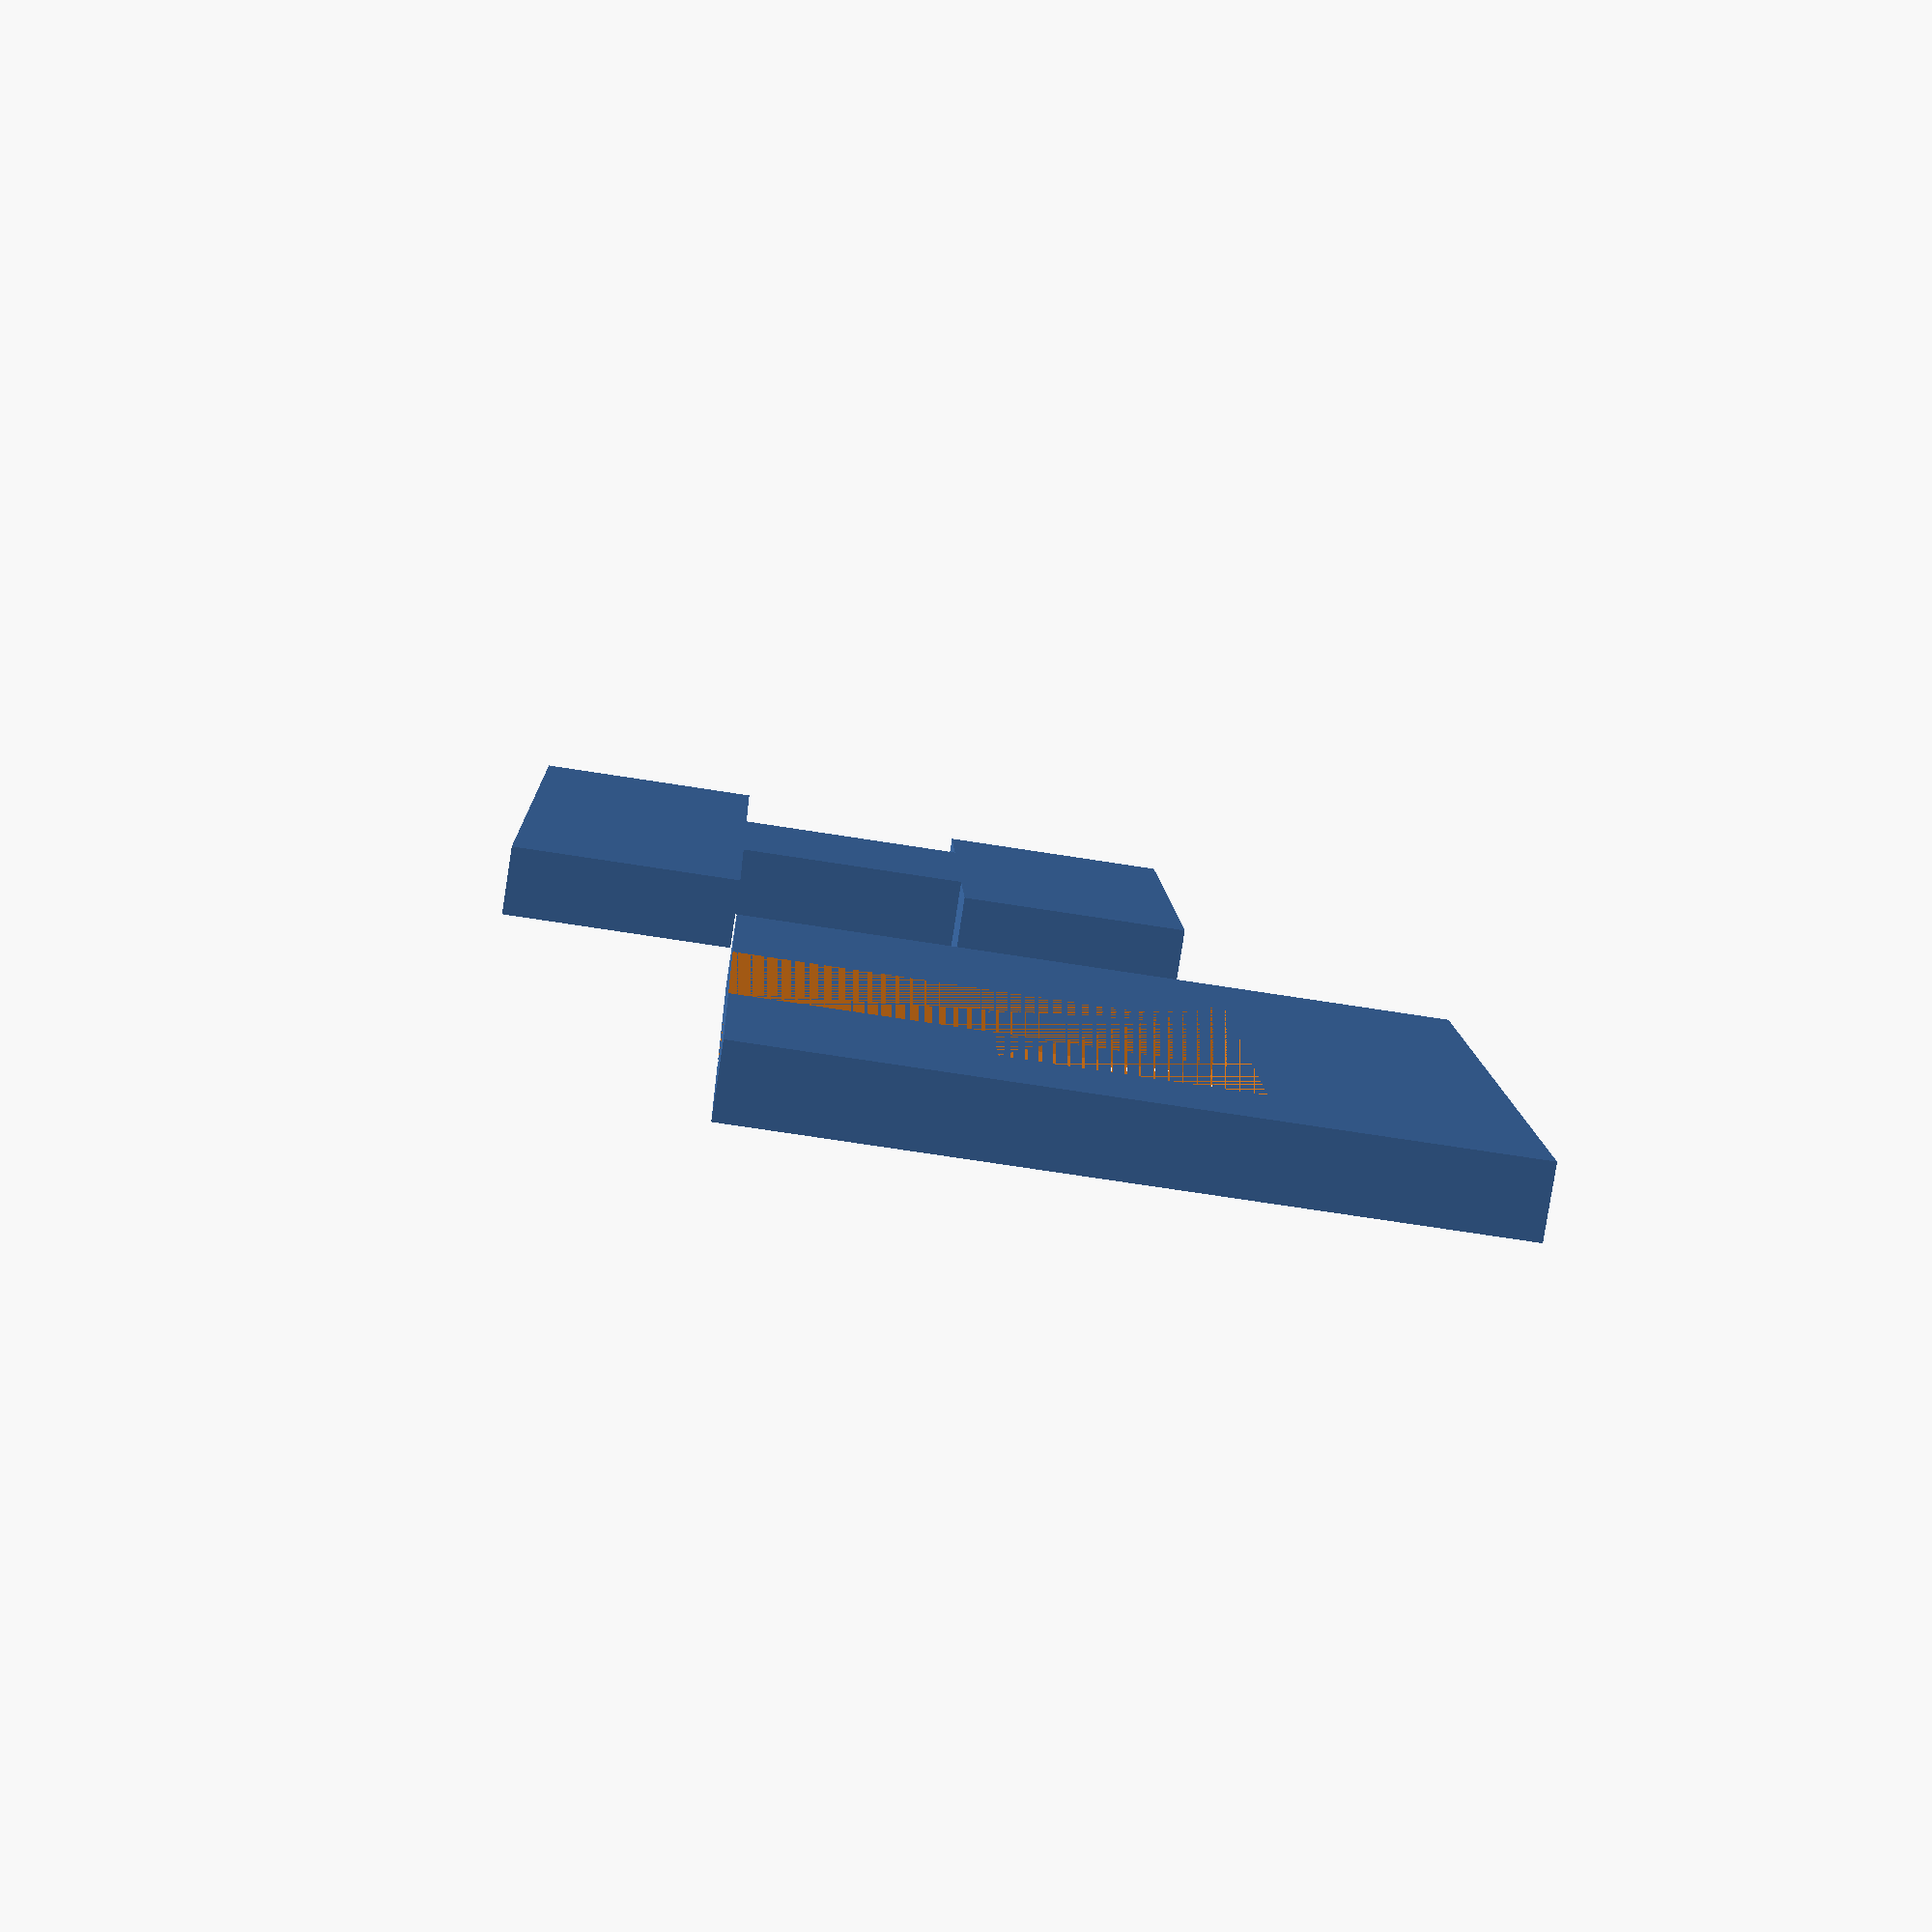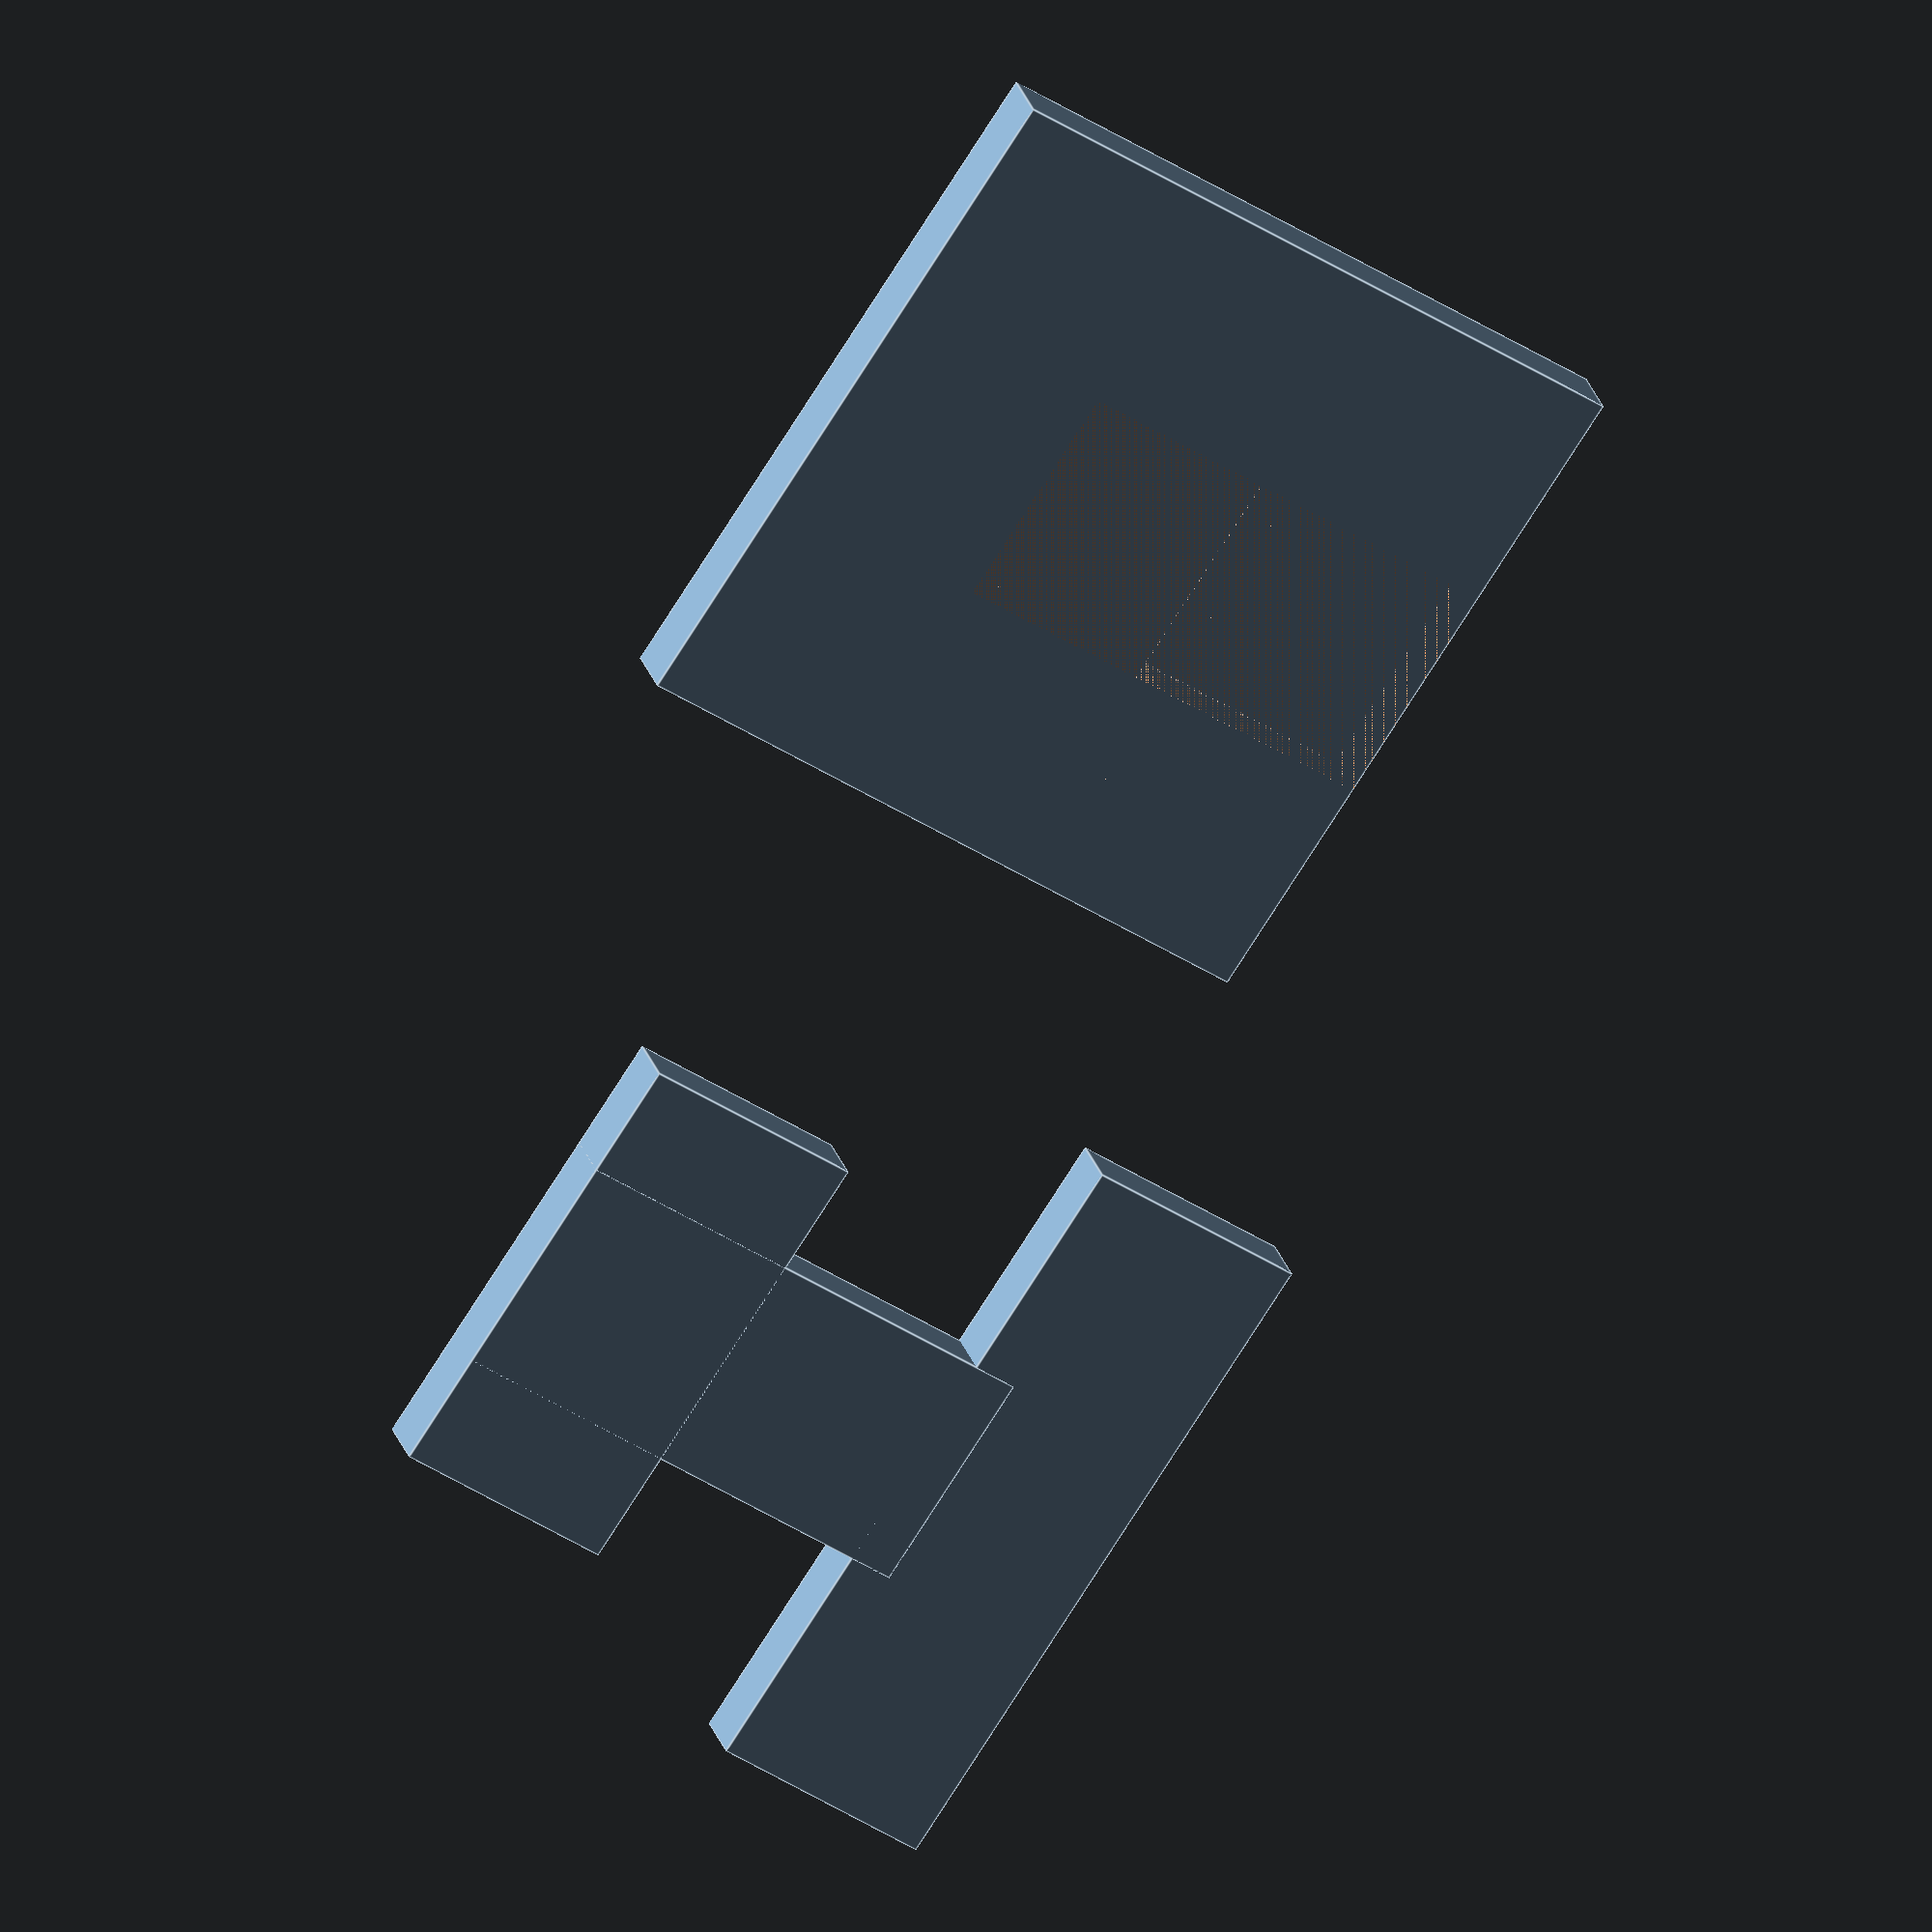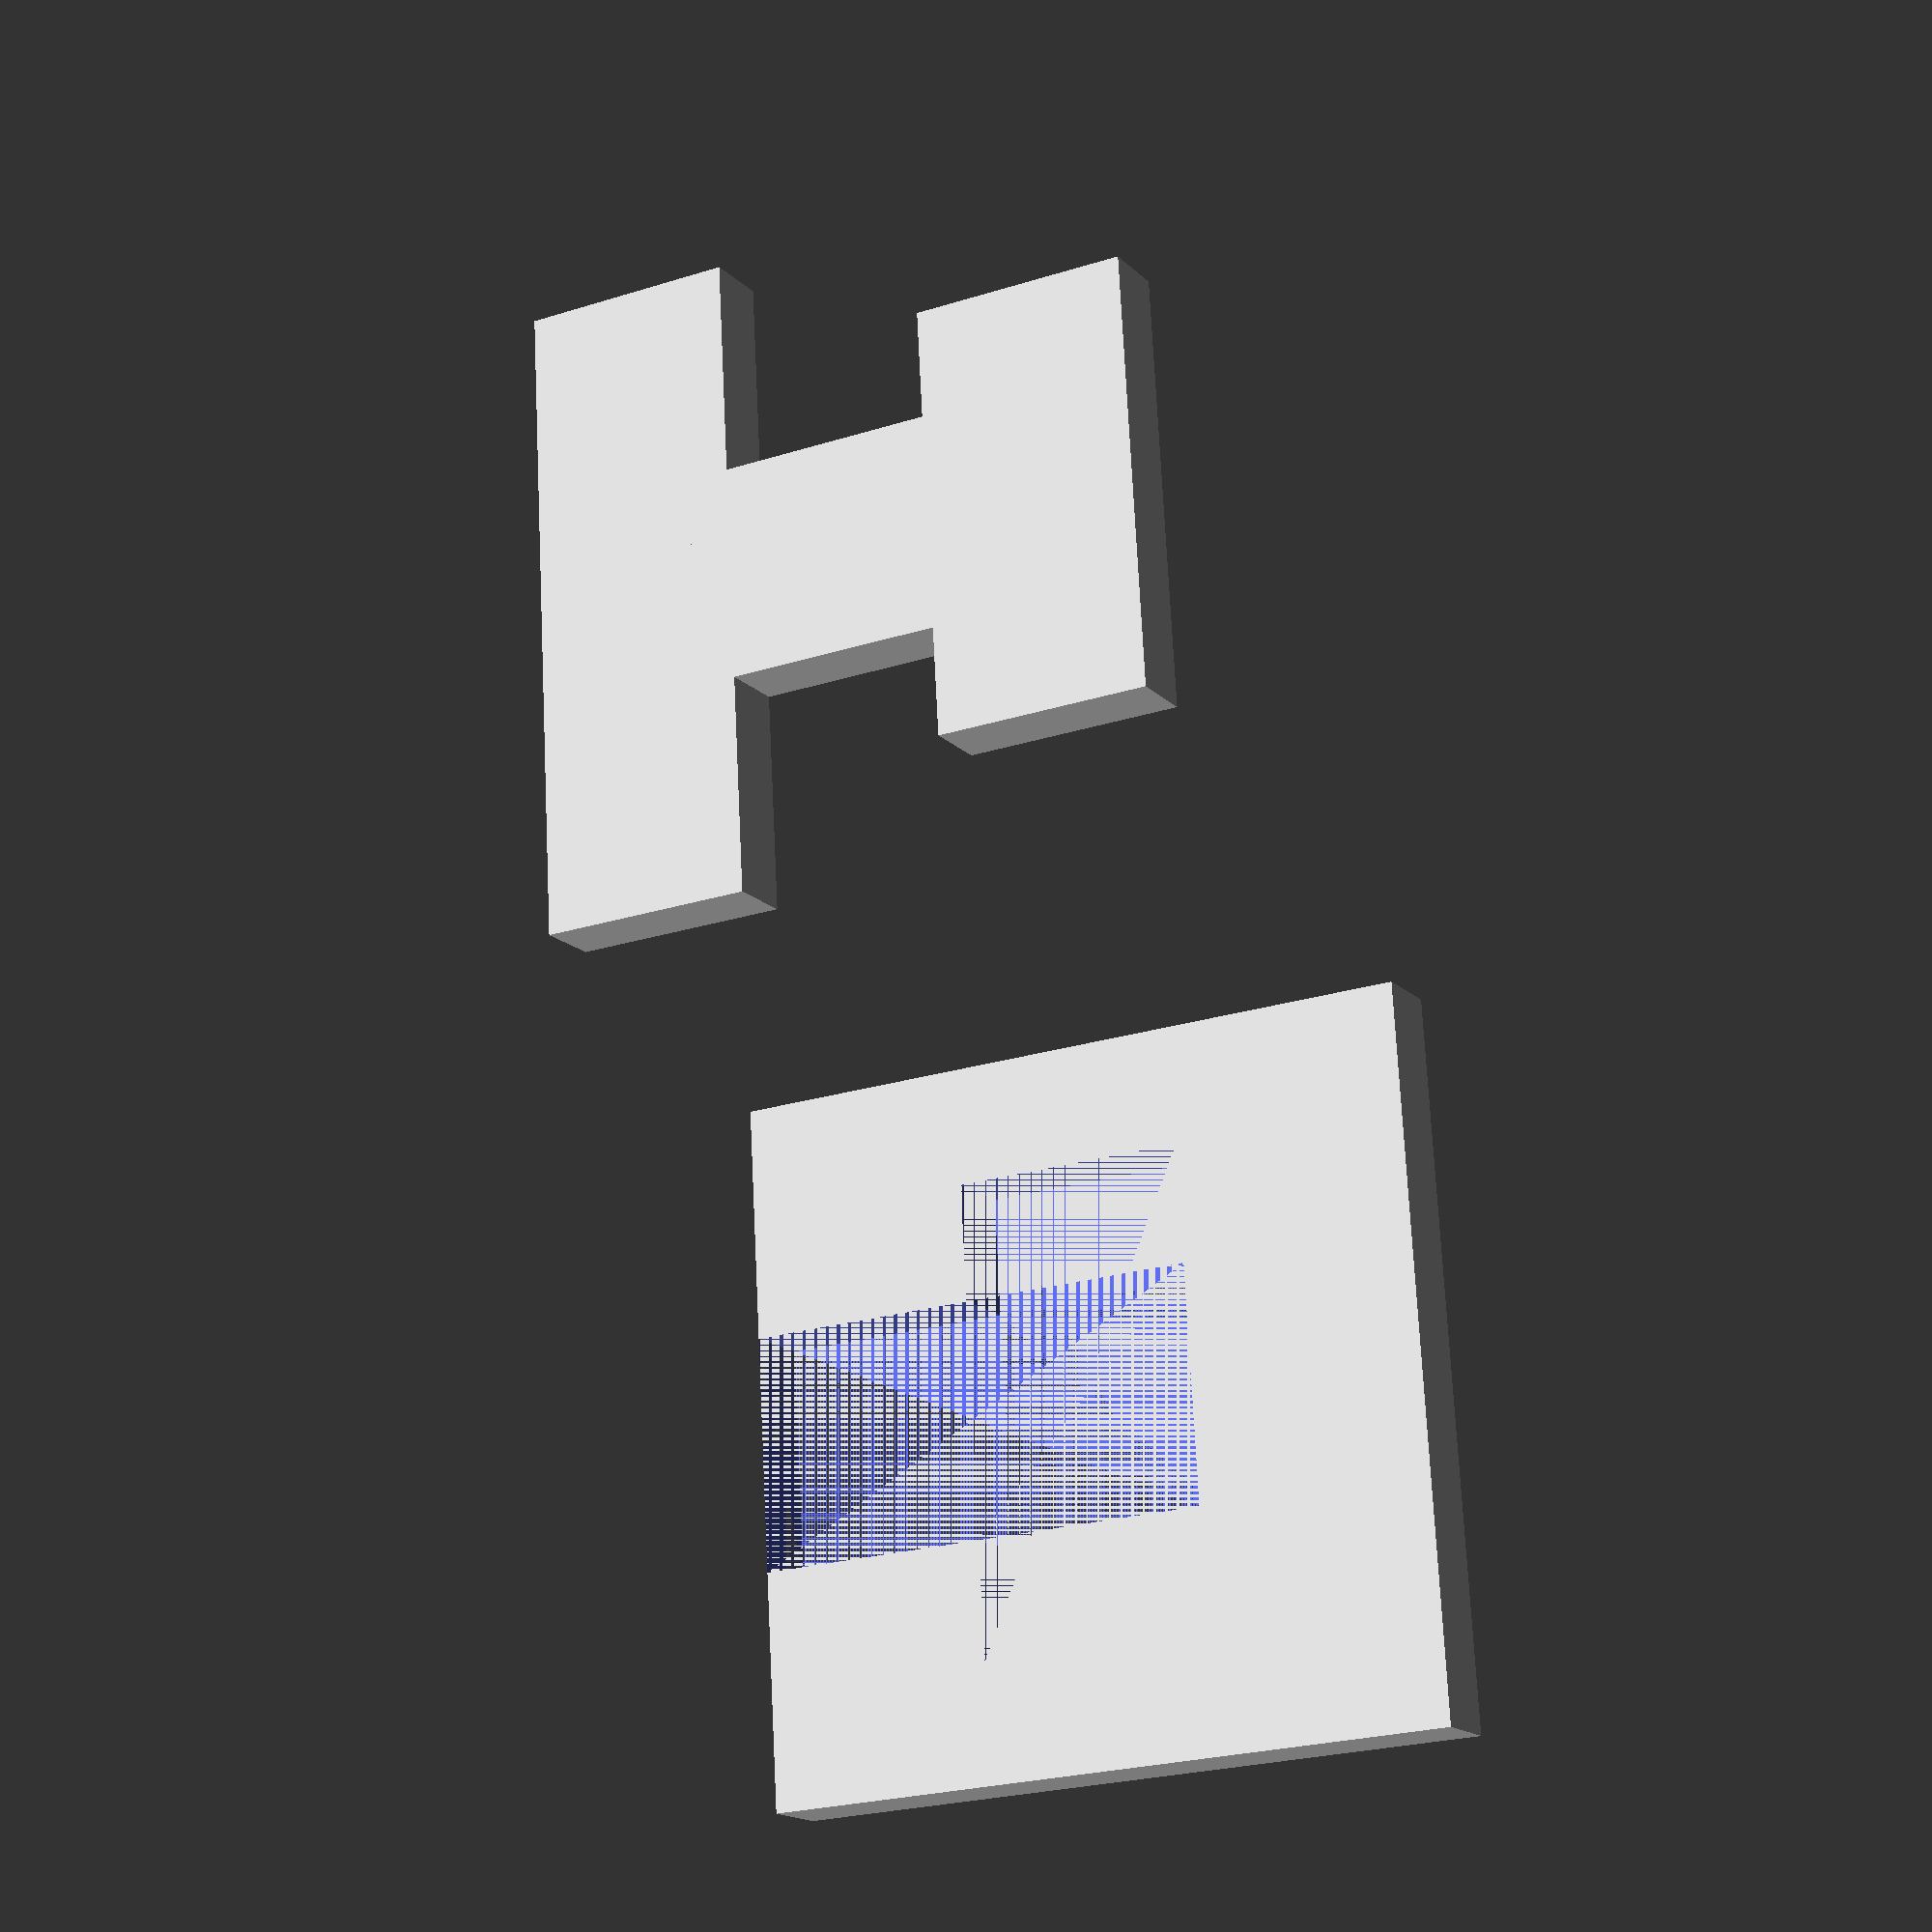
<openscad>
$fn = 100;

bottomThickness = 1.5;
wallThickness = 1.5;


hookWidth = 10;
hookDepth = 10;
hookSize = 5;

translate([-(hookWidth + 5) / 2, 10, 0])
cube([hookWidth + 5, 5, bottomThickness]);
hook(hookWidth, hookDepth + 1, hookSize);


translate([20, 0, 0])
hookHolder(hookWidth, hookDepth, hookSize);





module hookHolder(width, depth, size) {
    difference() {
        translate([-(width + 5) / 2, -5, 0])
        cube([width + 5, depth + 5, bottomThickness]);
        hook(width, depth, size, 0);
    }
}
module hook(width, depth, size, margin = 0.01) {
    translate([-size/2 + margin, margin, 0])
    cube([size - margin * 2, depth - margin * 2, bottomThickness]);
    translate([-width/2 + margin, margin, 0])
    cube([width - margin * 2, size - margin * 2, bottomThickness]);
}




</openscad>
<views>
elev=261.2 azim=271.8 roll=8.8 proj=p view=solid
elev=336.2 azim=236.6 roll=165.9 proj=o view=edges
elev=16.4 azim=93.2 roll=208.4 proj=p view=solid
</views>
